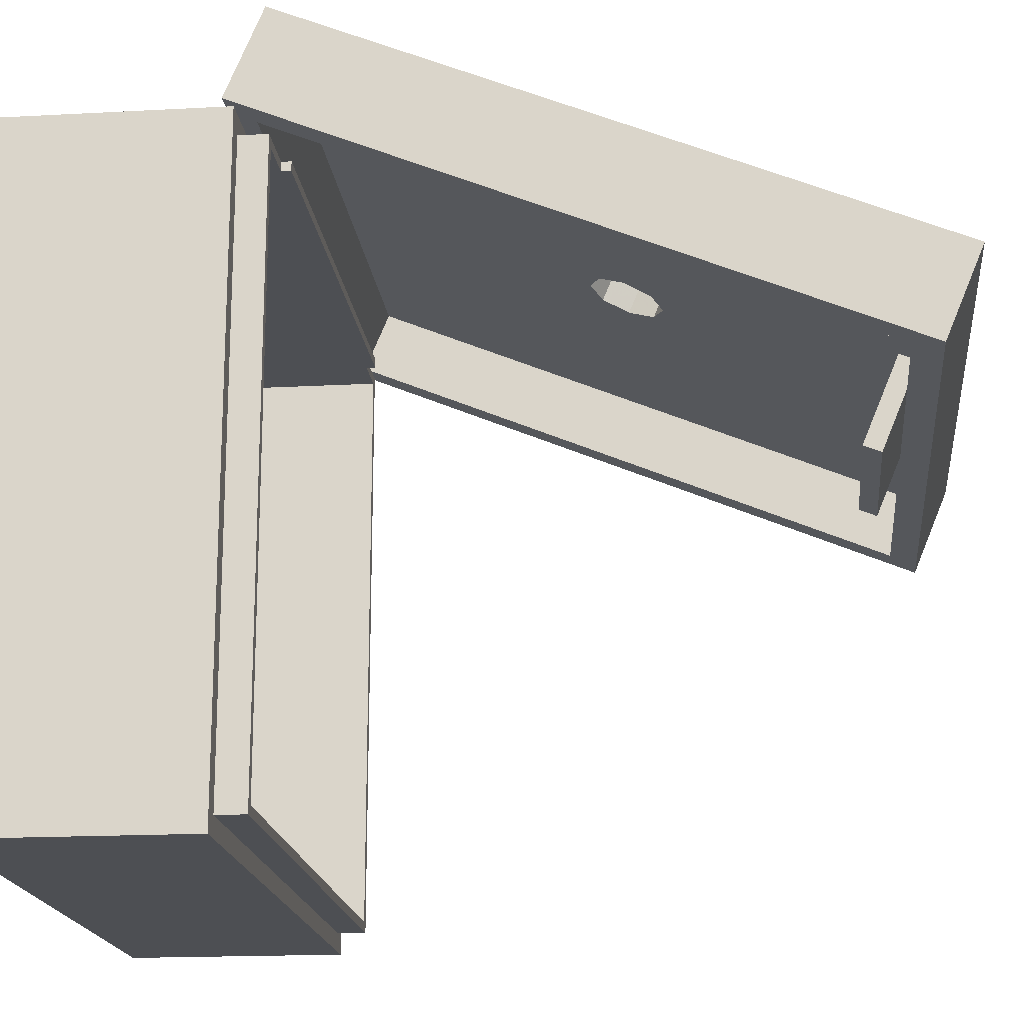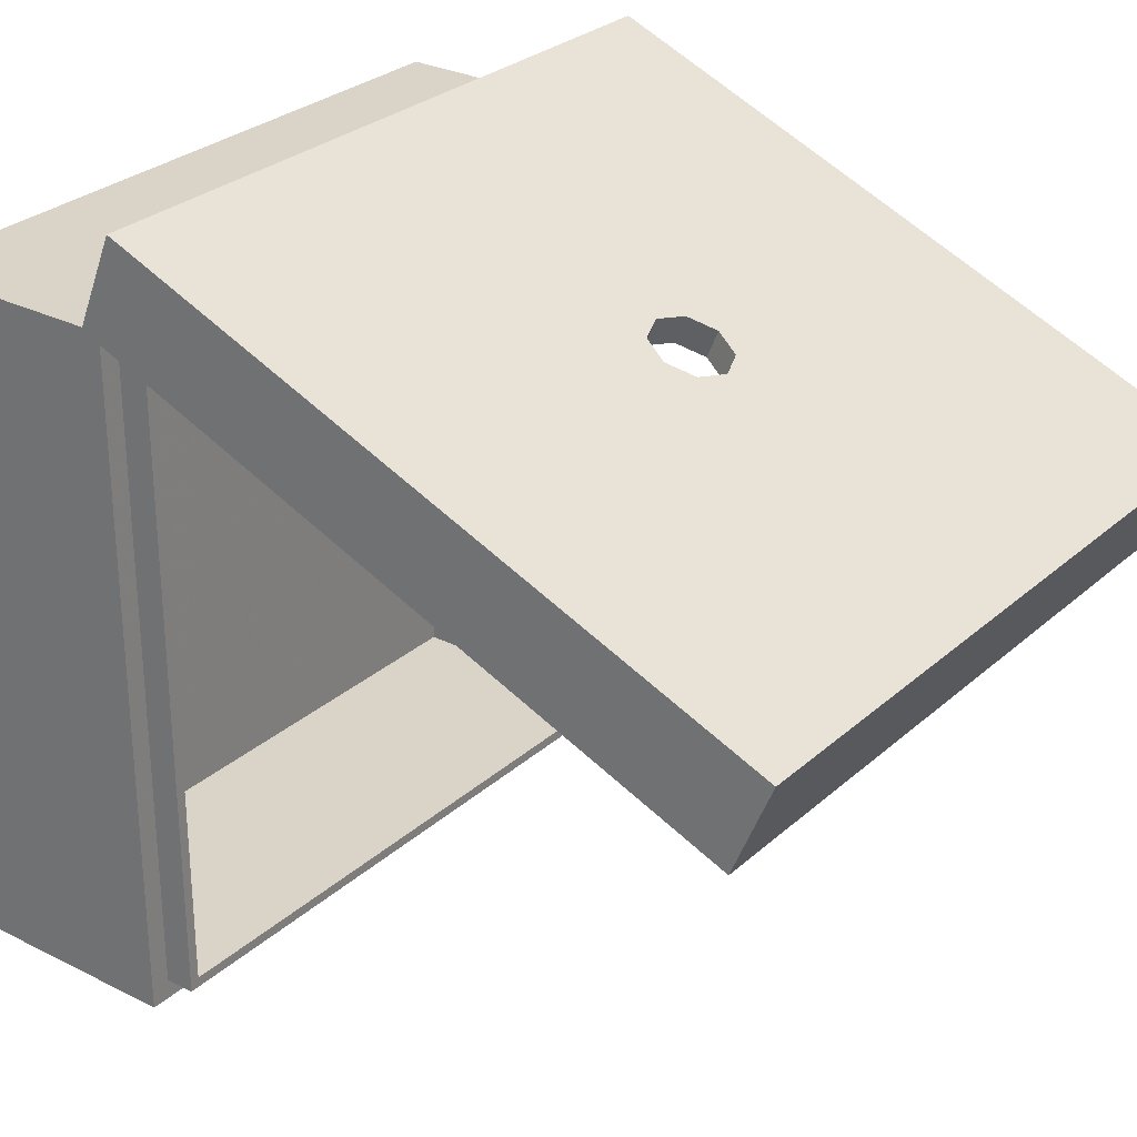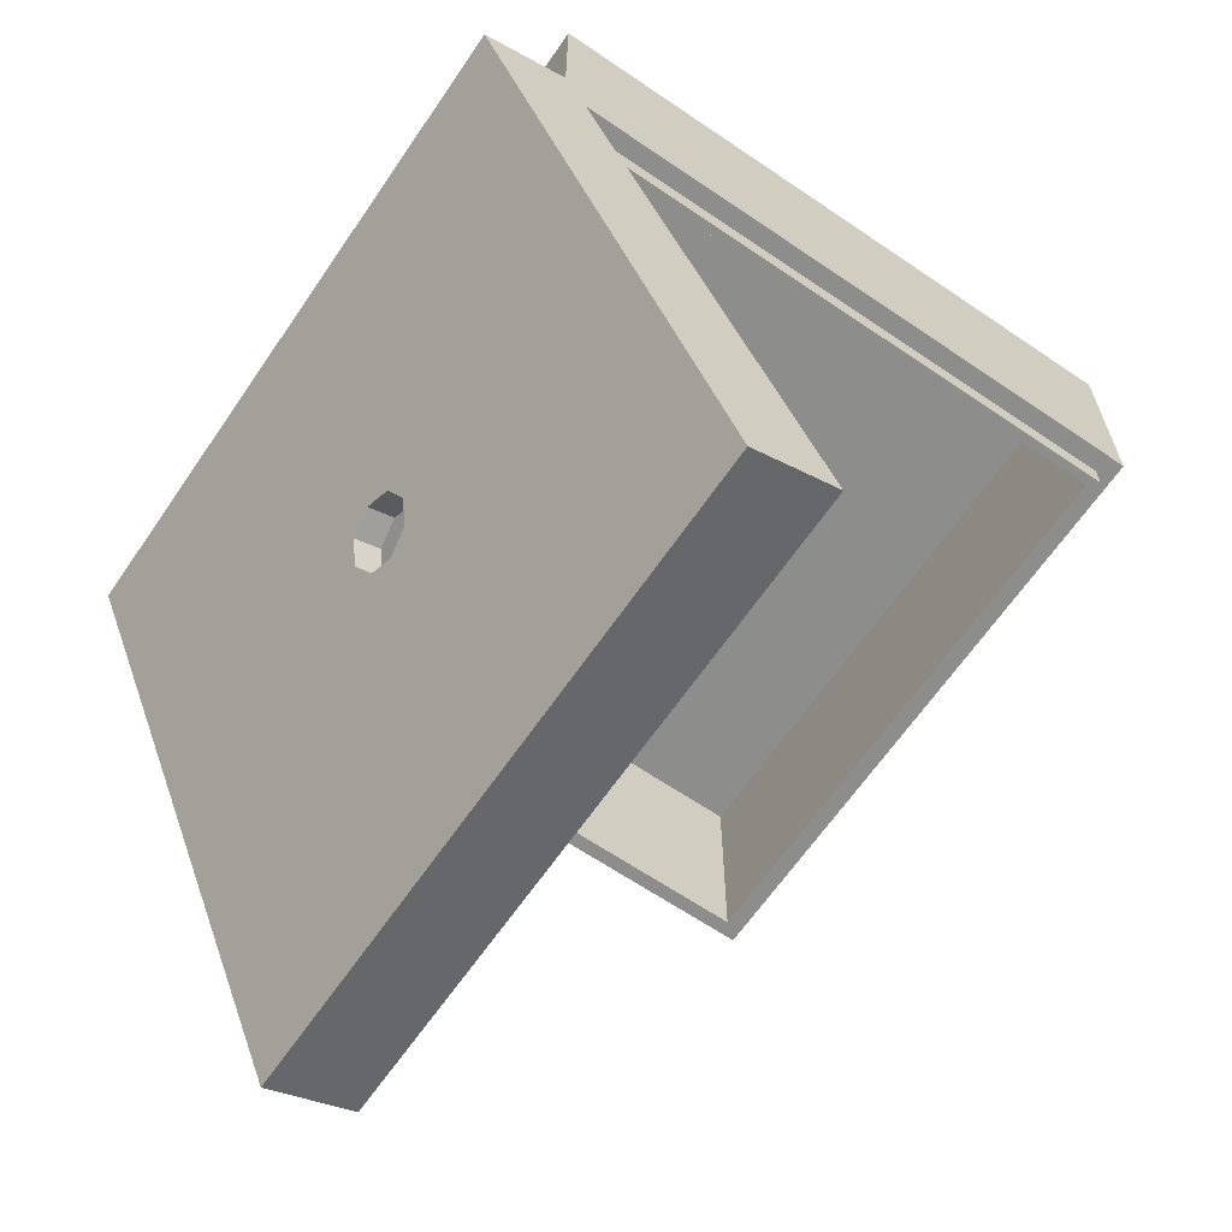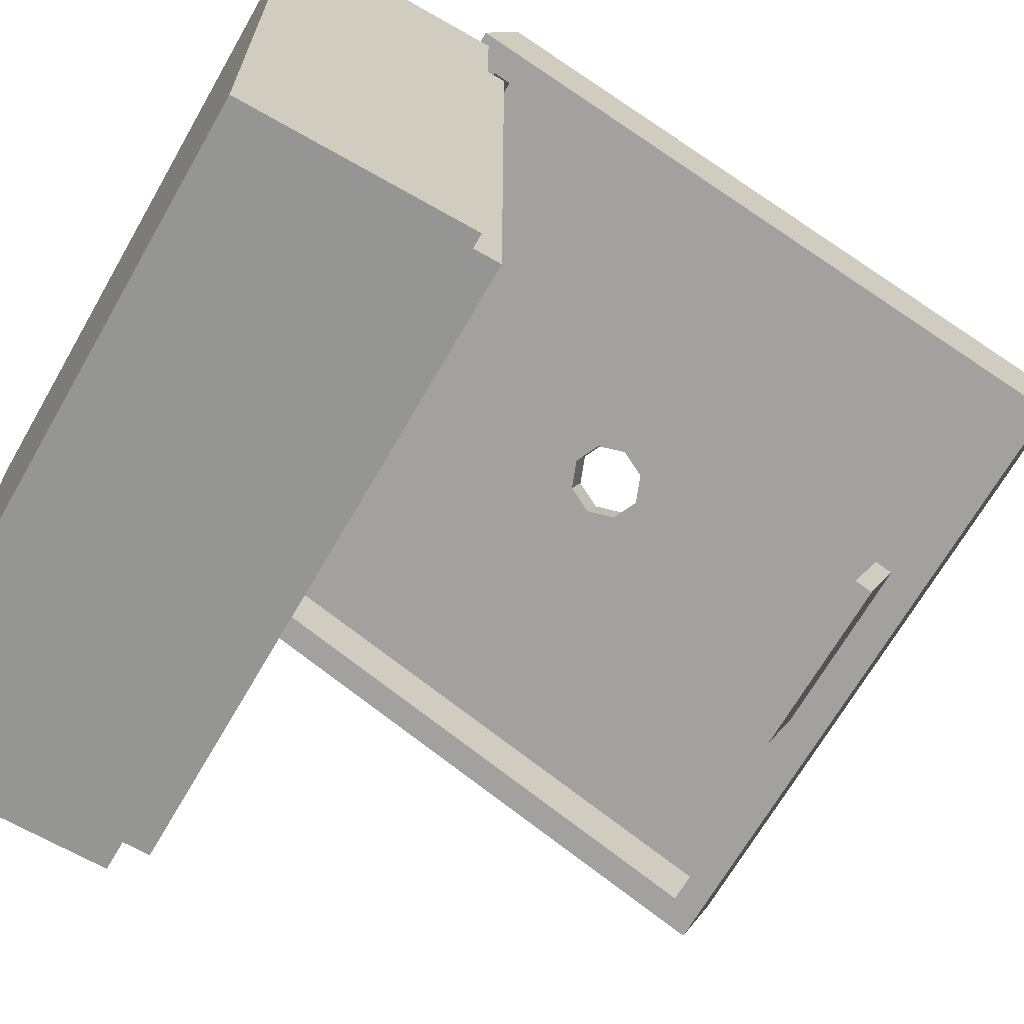
<metadata>
{"format":"obj","ext":"obj","renderer":"f3d","projection":"perspective","resolution":1024,"background":"white","views":[{"elev":-18.0,"azim":-84.0,"up":"+Z"},{"elev":28.4,"azim":-52.8,"up":"+Z"},{"elev":-64.5,"azim":55.6,"up":"+Y"},{"elev":-67.4,"azim":-119.8,"up":"+Z"}]}
</metadata>
<code>
v 1.7 0 -1.7
v -1.7 0 -1.7
v -1.7 0 1.7
v 1.7 0 1.7
v 1.7 0 -1.7
v 1.7 -1.15 -1.7
v -1.7 -1.15 -1.7
v -1.7 0 -1.7
v 1.7 0 1.7
v 1.7 -1.15 1.7
v 1.7 -1.15 -1.7
v 1.7 0 -1.7
v -1.7 0 -1.7
v -1.7 -1.15 -1.7
v -1.7 -1.15 1.7
v -1.7 0 1.7
v 1.55 -0.15 -1.55
v -1.55 -0.15 -1.55
v -1.55 -0.15 1.55
v 1.55 -0.15 1.55
v 1.55 -0.15 -1.55
v 1.55 -1.3 -1.55
v -1.55 -1.3 -1.55
v -1.55 -0.15 -1.55
v 1.55 -0.15 1.55
v 1.55 -1.3 1.55
v 1.55 -1.3 -1.55
v 1.55 -0.15 -1.55
v -1.55 -0.15 -1.55
v -1.55 -1.3 -1.55
v -1.55 -1.3 1.55
v -1.55 -0.15 1.55
v -1.6 -1.15 -1.6
v 1.6 -1.15 -1.6
v 1.6 -1.3 -1.6
v -1.6 -1.3 -1.6
v 1.6 -1.15 -1.6
v 1.6 -1.15 1.6
v 1.6 -1.3 1.6
v 1.6 -1.3 -1.6
v -1.6 -1.3 -1.6
v -1.6 -1.3 1.6
v -1.6 -1.15 1.6
v -1.6 -1.15 -1.6
v -1.3 -1.35 1.55
v 1.3 -1.35 1.55
v 1.3 -1.35 1.6
v -1.3 -1.35 1.6
v 1.3 -1.35 1.55
v 1.3 -1.3 1.55
v 1.3 -1.3 1.6
v 1.3 -1.35 1.6
v -1.3 -1.35 1.6
v -1.3 -1.3 1.6
v -1.3 -1.3 1.55
v -1.3 -1.35 1.55
v 1.6 -1.15 -1.6
v 1.7 -1.15 -1.7
v 1.7 -1.15 1.7
v 1.6 -1.15 1.6
v -1.6 -1.15 -1.6
v -1.7 -1.15 -1.7
v 1.7 -1.15 -1.7
v 1.6 -1.15 -1.6
v -1.6 -1.15 1.6
v -1.7 -1.15 1.7
v -1.7 -1.15 -1.7
v -1.6 -1.15 -1.6
v 1.6 -1.15 1.6
v 1.7 -1.15 1.7
v -1.7 -1.15 1.7
v -1.6 -1.15 1.6
v 1.55 -1.3 -1.55
v 1.6 -1.3 -1.6
v 1.6 -1.3 1.6
v 1.55 -1.3 1.55
v -1.55 -1.3 -1.55
v -1.6 -1.3 -1.6
v 1.6 -1.3 -1.6
v 1.55 -1.3 -1.55
v -1.55 -1.3 1.55
v -1.6 -1.3 1.6
v -1.6 -1.3 -1.6
v -1.55 -1.3 -1.55
v 1.7 -1.15 1.7
v 1.7 0 1.7
v -1.7 0 1.7
v -1.7 -1.15 1.7
v 1.3 -1.35 1.6
v 1.3 -1.3 1.6
v -1.3 -1.3 1.6
v -1.3 -1.35 1.6
v 1.6 -1.3 1.6
v 1.6 -1.15 1.6
v -1.6 -1.15 1.6
v -1.6 -1.3 1.6
v -1.55 -1.3 1.55
v -1.55 -0.15 1.55
v 1.55 -0.15 1.55
v 1.55 -1.3 1.55
v -1.3 -1.35 1.55
v -1.3 -1.3 1.55
v 1.3 -1.3 1.55
v 1.3 -1.35 1.55
v 1.55 -1.3 1.55
v 1.6 -1.3 1.6
v 1.3 -1.3 1.6
v 1.3 -1.3 1.55
v -1.3 -1.3 1.55
v -1.3 -1.3 1.6
v -1.6 -1.3 1.6
v -1.55 -1.3 1.55
v -1.75 -4.337 0.3797
v 1.75 -4.337 0.3797
v 1.75 -4.529 0.8417
v -1.75 -4.529 0.8417
v 1.75 -4.337 0.3797
v 1.75 -1.104 1.719
v 1.75 -1.295 2.181
v 1.75 -4.529 0.8417
v -1.75 -4.529 0.8417
v -1.75 -1.295 2.181
v -1.75 -1.104 1.719
v -1.75 -4.337 0.3797
v 1.75 -1.295 2.181
v 1.15 -1.199 1.95
v -1.15 -1.199 1.95
v -1.75 -1.295 2.181
v 1.75 -1.104 1.719
v 1.15 -1.104 1.719
v 1.15 -1.199 1.95
v 1.75 -1.295 2.181
v -1.75 -1.295 2.181
v -1.15 -1.199 1.95
v -1.15 -1.104 1.719
v -1.75 -1.104 1.719
v -1.6 -1.242 1.662
v -1.6 -1.376 1.985
v 1.6 -1.376 1.985
v 1.6 -1.242 1.662
v -1.6 -4.199 0.4371
v -1.6 -4.333 0.7605
v -1.6 -1.376 1.985
v -1.6 -1.242 1.662
v 1.6 -4.199 0.4371
v 1.6 -4.333 0.7605
v -1.6 -4.333 0.7605
v -1.6 -4.199 0.4371
v 1.6 -1.242 1.662
v 1.6 -1.376 1.985
v 1.6 -4.333 0.7605
v 1.6 -4.199 0.4371
v -0.5 -4.003 0.356
v 0.5 -4.003 0.356
v 0.5 -4.095 0.3177
v -0.5 -4.095 0.3177
v -0.5 -4.003 0.356
v -0.5 -4.194 0.8179
v 0.5 -4.194 0.8179
v 0.5 -4.003 0.356
v -0.5 -4.095 0.3177
v -0.5 -4.287 0.7796
v -0.5 -4.194 0.8179
v -0.5 -4.003 0.356
v 0.5 -4.095 0.3177
v 0.5 -4.287 0.7796
v -0.5 -4.287 0.7796
v -0.5 -4.095 0.3177
v 0.5 -4.003 0.356
v 0.5 -4.194 0.8179
v 0.5 -4.287 0.7796
v 0.5 -4.095 0.3177
v 0.1414 -2.724 1.427
v 0.2 -2.855 1.373
v 0.2 -2.912 1.511
v 0.1414 -2.781 1.565
v 0 -2.67 1.449
v 0.1414 -2.724 1.427
v 0.1414 -2.781 1.565
v 0 -2.727 1.588
v -0.1414 -2.724 1.427
v 0 -2.67 1.449
v 0 -2.727 1.588
v -0.1414 -2.781 1.565
v -0.2 -2.855 1.373
v -0.1414 -2.724 1.427
v -0.1414 -2.781 1.565
v -0.2 -2.912 1.511
v -0.1414 -2.985 1.319
v -0.2 -2.855 1.373
v -0.2 -2.912 1.511
v -0.1414 -3.043 1.457
v 0 -3.039 1.296
v -0.1414 -2.985 1.319
v -0.1414 -3.043 1.457
v 0 -3.097 1.435
v 0.1414 -2.985 1.319
v 0 -3.039 1.296
v 0 -3.097 1.435
v 0.1414 -3.043 1.457
v 0.2 -2.855 1.373
v 0.1414 -2.985 1.319
v 0.1414 -3.043 1.457
v 0.2 -2.912 1.511
v -0.2 -2.67 1.449
v -1.6 -1.376 1.985
v 1.6 -1.376 1.985
v 0.2 -2.67 1.449
v 0.2 -2.727 1.588
v 1.75 -1.295 2.181
v -1.75 -1.295 2.181
v -0.2 -2.727 1.588
v 0.2 -2.67 1.449
v 0.1414 -2.724 1.427
v 0.2 -2.855 1.373
v 0.2 -2.67 1.449
v 0 -2.67 1.449
v 0.1414 -2.724 1.427
v -0.2 -2.67 1.449
v -0.1414 -2.724 1.427
v 0 -2.67 1.449
v -0.2 -2.67 1.449
v -0.2 -2.855 1.373
v -0.1414 -2.724 1.427
v -0.2 -3.039 1.296
v -0.1414 -2.985 1.319
v -0.2 -2.855 1.373
v -0.2 -3.039 1.296
v 0 -3.039 1.296
v -0.1414 -2.985 1.319
v 0.2 -3.039 1.296
v 0.1414 -2.985 1.319
v 0 -3.039 1.296
v 0.2 -3.039 1.296
v 0.2 -2.855 1.373
v 0.1414 -2.985 1.319
v 0.2 -2.727 1.588
v 0.1414 -2.781 1.565
v 0.2 -2.912 1.511
v 0.2 -2.727 1.588
v 0 -2.727 1.588
v 0.1414 -2.781 1.565
v -0.2 -2.727 1.588
v -0.1414 -2.781 1.565
v 0 -2.727 1.588
v -0.2 -2.727 1.588
v -0.2 -2.912 1.511
v -0.1414 -2.781 1.565
v -0.2 -3.097 1.435
v -0.1414 -3.043 1.457
v -0.2 -2.912 1.511
v -0.2 -3.097 1.435
v 0 -3.097 1.435
v -0.1414 -3.043 1.457
v 0.2 -3.097 1.435
v 0.1414 -3.043 1.457
v 0 -3.097 1.435
v 0.2 -3.097 1.435
v 0.2 -2.912 1.511
v 0.1414 -3.043 1.457
v -0.2 -3.039 1.296
v -1.6 -4.333 0.7605
v -1.6 -1.376 1.985
v -0.2 -2.67 1.449
v -0.2 -2.727 1.588
v -1.75 -1.295 2.181
v -1.75 -4.529 0.8417
v -0.2 -3.097 1.435
v 0.2 -2.67 1.449
v 1.6 -1.376 1.985
v 1.6 -4.333 0.7605
v 0.2 -3.039 1.296
v 0.2 -3.097 1.435
v 1.75 -4.529 0.8417
v 1.75 -1.295 2.181
v 0.2 -2.727 1.588
v 0.2 -3.039 1.296
v 1.6 -4.333 0.7605
v -1.6 -4.333 0.7605
v -0.2 -3.039 1.296
v -0.2 -3.097 1.435
v -1.75 -4.529 0.8417
v 1.75 -4.529 0.8417
v 0.2 -3.097 1.435
v 1.15 -1.131 1.654
v 1.15 -1.125 1.657
v -1.15 -1.125 1.657
v -1.15 -1.131 1.654
v 1.15 -1.125 1.657
v 1.15 -1.12 1.66
v -1.15 -1.12 1.66
v -1.15 -1.125 1.657
v 1.15 -1.12 1.66
v 1.15 -1.115 1.665
v -1.15 -1.115 1.665
v -1.15 -1.12 1.66
v 1.15 -1.115 1.665
v 1.15 -1.11 1.67
v -1.15 -1.11 1.67
v -1.15 -1.115 1.665
v 1.15 -1.11 1.67
v 1.15 -1.107 1.675
v -1.15 -1.107 1.675
v -1.15 -1.11 1.67
v 1.15 -1.107 1.675
v 1.15 -1.104 1.681
v -1.15 -1.104 1.681
v -1.15 -1.107 1.675
v 1.15 -1.104 1.681
v 1.15 -1.102 1.687
v -1.15 -1.102 1.687
v -1.15 -1.104 1.681
v 1.15 -1.102 1.687
v 1.15 -1.1 1.693
v -1.15 -1.1 1.693
v -1.15 -1.102 1.687
v 1.15 -1.1 1.693
v 1.15 -1.1 1.7
v -1.15 -1.1 1.7
v -1.15 -1.1 1.693
v -1.15 -1.15 1.7
v -1.15 -1.131 1.654
v -1.15 -1.125 1.657
v -1.15 -1.15 1.7
v -1.15 -1.125 1.657
v -1.15 -1.12 1.66
v -1.15 -1.15 1.7
v -1.15 -1.12 1.66
v -1.15 -1.115 1.665
v -1.15 -1.15 1.7
v -1.15 -1.115 1.665
v -1.15 -1.11 1.67
v -1.15 -1.15 1.7
v -1.15 -1.11 1.67
v -1.15 -1.107 1.675
v -1.15 -1.15 1.7
v -1.15 -1.107 1.675
v -1.15 -1.104 1.681
v -1.15 -1.15 1.7
v -1.15 -1.104 1.681
v -1.15 -1.102 1.687
v -1.15 -1.15 1.7
v -1.15 -1.102 1.687
v -1.15 -1.1 1.693
v -1.15 -1.15 1.7
v -1.15 -1.1 1.693
v -1.15 -1.1 1.7
v 1.15 -1.15 1.7
v 1.15 -1.131 1.654
v 1.15 -1.125 1.657
v 1.15 -1.15 1.7
v 1.15 -1.125 1.657
v 1.15 -1.12 1.66
v 1.15 -1.15 1.7
v 1.15 -1.12 1.66
v 1.15 -1.115 1.665
v 1.15 -1.15 1.7
v 1.15 -1.115 1.665
v 1.15 -1.11 1.67
v 1.15 -1.15 1.7
v 1.15 -1.11 1.67
v 1.15 -1.107 1.675
v 1.15 -1.15 1.7
v 1.15 -1.107 1.675
v 1.15 -1.104 1.681
v 1.15 -1.15 1.7
v 1.15 -1.104 1.681
v 1.15 -1.102 1.687
v 1.15 -1.15 1.7
v 1.15 -1.102 1.687
v 1.15 -1.1 1.693
v 1.15 -1.15 1.7
v 1.15 -1.1 1.693
v 1.15 -1.1 1.7
v -1.15 -1.1 1.7
v -1.15 -1.115 1.877
v 1.15 -1.115 1.877
v 1.15 -1.1 1.7
v -1.15 -1.15 1.7
v -1.15 -1.161 1.858
v -1.15 -1.115 1.877
v -1.15 -1.1 1.7
v 1.15 -1.1 1.7
v 1.15 -1.115 1.877
v 1.15 -1.161 1.858
v 1.15 -1.15 1.7
v -1.15 -1.161 1.858
v -1.15 -1.199 1.95
v -1.15 -1.156 1.937
v -1.15 -1.161 1.858
v -1.15 -1.156 1.937
v -1.15 -1.115 1.877
v -1.15 -1.156 1.937
v -1.15 -1.199 1.95
v 1.15 -1.199 1.95
v 1.15 -1.156 1.937
v -1.15 -1.115 1.877
v -1.15 -1.156 1.937
v 1.15 -1.156 1.937
v 1.15 -1.115 1.877
v 1.15 -1.161 1.858
v 1.15 -1.199 1.95
v 1.15 -1.156 1.937
v 1.15 -1.161 1.858
v 1.15 -1.156 1.937
v 1.15 -1.115 1.877
v 1.6 -1.242 1.662
v 1.75 -1.104 1.719
v 1.75 -4.337 0.3797
v 1.6 -4.199 0.4371
v 1.6 -4.199 0.4371
v 1.75 -4.337 0.3797
v -1.75 -4.337 0.3797
v -1.6 -4.199 0.4371
v -1.6 -4.199 0.4371
v -1.75 -4.337 0.3797
v -1.75 -1.104 1.719
v -1.6 -1.242 1.662
v 1.15 -1.15 1.7
v 1.15 -1.104 1.719
v 1.75 -1.104 1.719
v 1.6 -1.242 1.662
v -1.6 -1.242 1.662
v -1.75 -1.104 1.719
v -1.15 -1.104 1.719
v -1.15 -1.15 1.7
v -1.15 -1.15 1.7
v 1.15 -1.15 1.7
v 1.6 -1.242 1.662
v -1.6 -1.242 1.662
g mesh2170400
f 1 2 3
f 3 4 1
f 5 6 7
f 7 8 5
f 9 10 11
f 11 12 9
f 13 14 15
f 15 16 13
g mesh2170402
f 17 19 18
f 19 17 20
f 21 23 22
f 23 21 24
f 25 27 26
f 27 25 28
f 29 31 30
f 31 29 32
g mesh2170404
f 33 34 35
f 35 36 33
f 37 38 39
f 39 40 37
f 41 42 43
f 43 44 41
g mesh2170406
f 45 46 47
f 47 48 45
f 49 50 51
f 51 52 49
f 53 54 55
f 55 56 53
f 57 58 59
f 59 60 57
f 61 62 63
f 63 64 61
f 65 66 67
f 67 68 65
f 69 70 71
f 71 72 69
f 73 74 75
f 75 76 73
f 77 78 79
f 79 80 77
f 81 82 83
f 83 84 81
f 85 86 87
f 87 88 85
f 89 90 91
f 91 92 89
f 93 94 95
f 95 96 93
f 97 98 99
f 99 100 97
f 101 102 103
f 103 104 101
f 105 106 107
f 107 108 105
f 109 110 111
f 111 112 109
g mesh2170410
f 113 114 115
f 115 116 113
f 117 118 119
f 119 120 117
f 121 122 123
f 123 124 121
f 125 126 127
f 127 128 125
f 129 130 131
f 131 132 129
f 133 134 135
f 135 136 133
g mesh2170412
f 137 139 138
f 139 137 140
f 141 143 142
f 143 141 144
f 145 147 146
f 147 145 148
f 149 151 150
f 151 149 152
g mesh2170414
f 153 154 155
f 155 156 153
f 157 158 159
f 159 160 157
f 161 162 163
f 163 164 161
f 165 166 167
f 167 168 165
f 169 170 171
f 171 172 169
g mesh2170418
f 173 174 175
f 175 176 173
f 177 178 179
f 179 180 177
f 181 182 183
f 183 184 181
f 185 186 187
f 187 188 185
f 189 190 191
f 191 192 189
f 193 194 195
f 195 196 193
f 197 198 199
f 199 200 197
f 201 202 203
f 203 204 201
f 205 206 207
f 207 208 205
f 209 210 211
f 211 212 209
g mesh2170422
f 213 215 214
f 216 218 217
f 219 221 220
f 222 224 223
f 225 227 226
f 228 230 229
f 231 233 232
f 234 236 235
g mesh2170424
f 237 238 239
f 240 241 242
f 243 244 245
f 246 247 248
f 249 250 251
f 252 253 254
f 255 256 257
f 258 259 260
f 261 262 263
f 263 264 261
f 265 266 267
f 267 268 265
f 269 270 271
f 271 272 269
f 273 274 275
f 275 276 273
f 277 278 279
f 279 280 277
f 281 282 283
f 283 284 281
g mesh2170429
f 285 287 286
f 287 285 288
f 289 291 290
f 291 289 292
f 293 295 294
f 295 293 296
f 297 299 298
f 299 297 300
f 301 303 302
f 303 301 304
f 305 307 306
f 307 305 308
f 309 311 310
f 311 309 312
f 313 315 314
f 315 313 316
f 317 319 318
f 319 317 320
g mesh2170430
f 321 323 322
f 324 326 325
f 327 329 328
f 330 332 331
f 333 335 334
f 336 338 337
f 339 341 340
f 342 344 343
f 345 347 346
g mesh2170432
f 348 349 350
f 351 352 353
f 354 355 356
f 357 358 359
f 360 361 362
f 363 364 365
f 366 367 368
f 369 370 371
f 372 373 374
f 375 376 377
f 377 378 375
f 379 380 381
f 381 382 379
f 383 384 385
f 385 386 383
g mesh2170437
f 387 388 389
f 390 391 392
g mesh2170439
f 393 394 395
f 395 396 393
f 397 398 399
f 399 400 397
g mesh2170442
f 401 403 402
f 404 406 405
f 407 408 409
f 409 410 407
f 411 412 413
f 413 414 411
f 415 416 417
f 417 418 415
f 419 420 421
f 421 422 419
f 423 424 425
f 425 426 423
f 427 428 429
f 429 430 427

</code>
